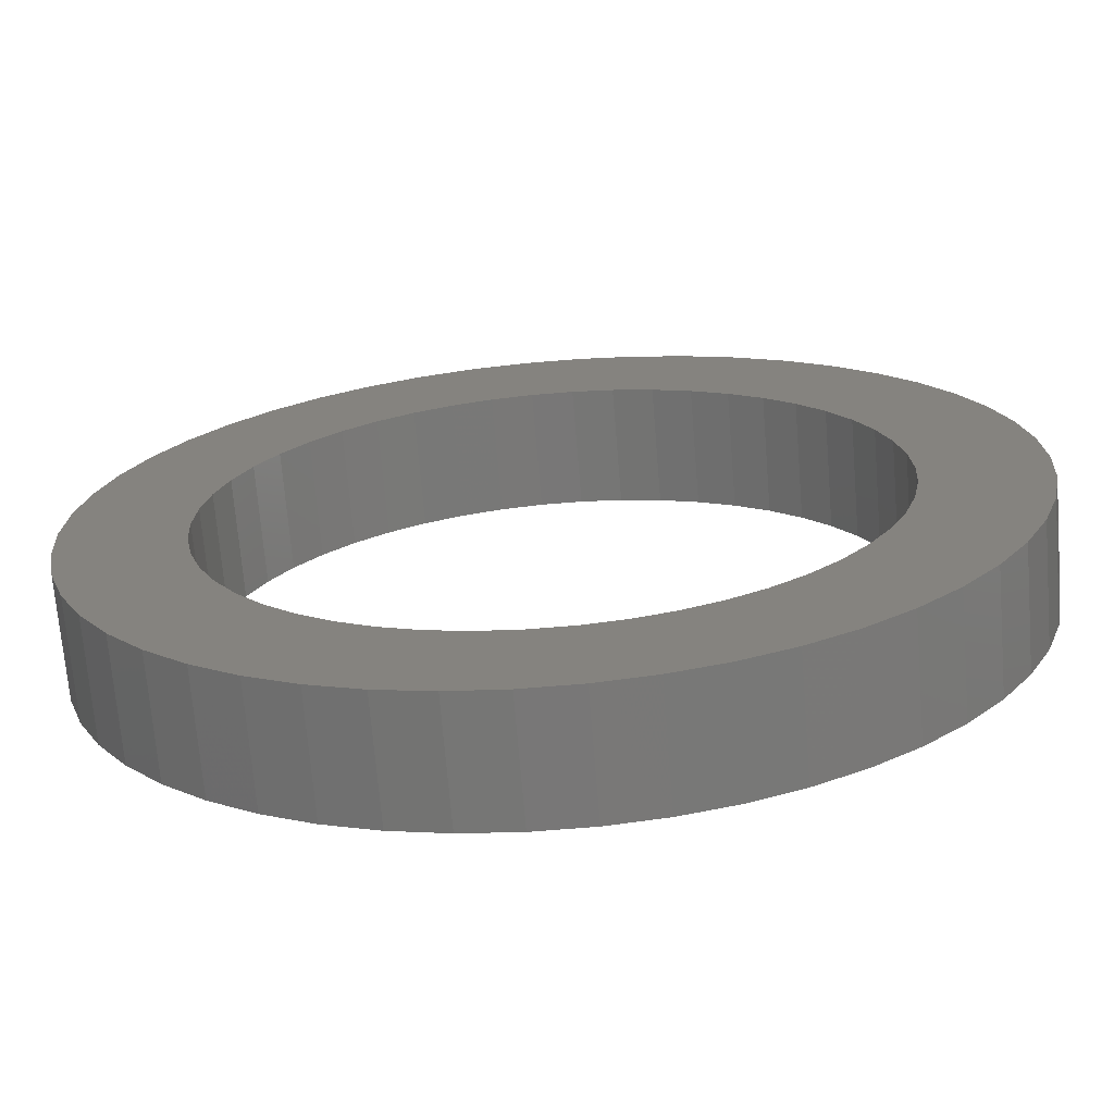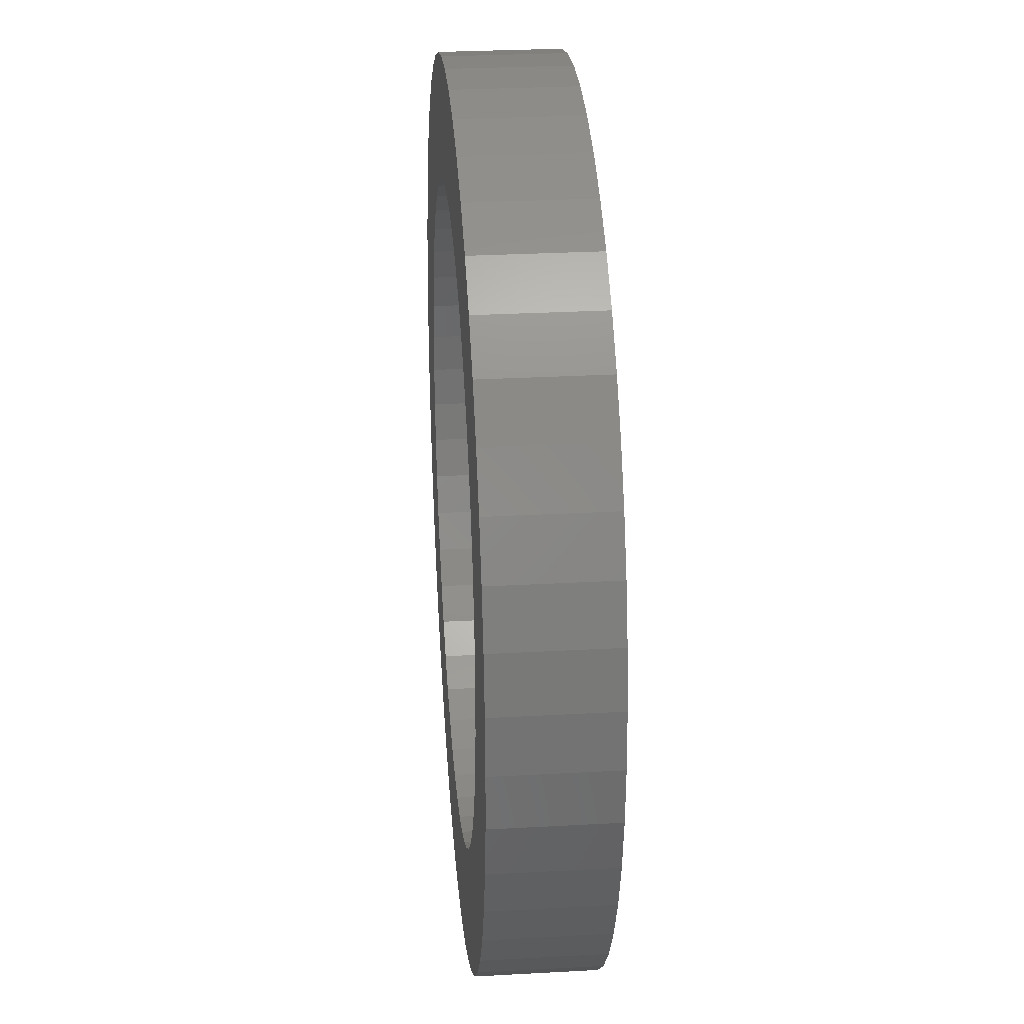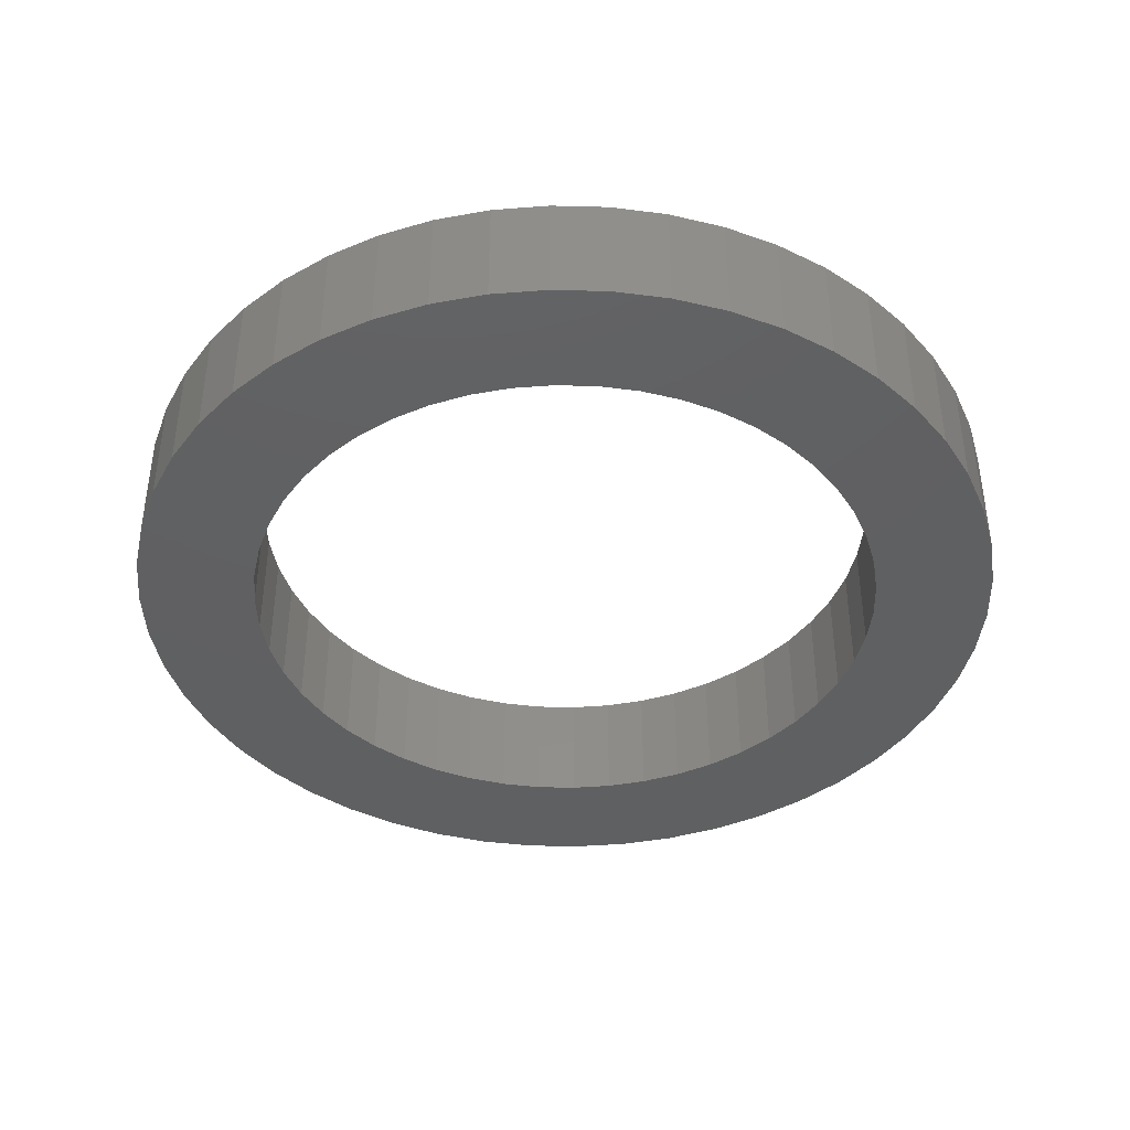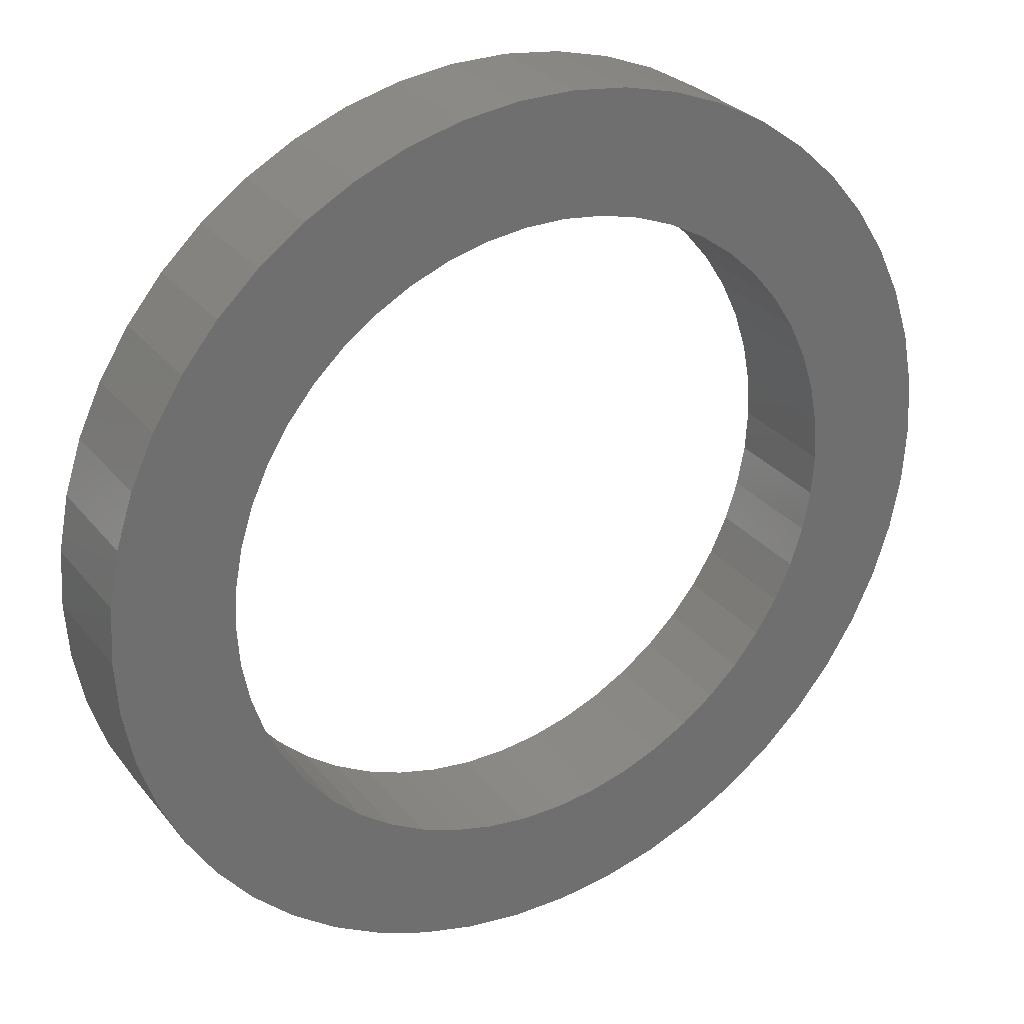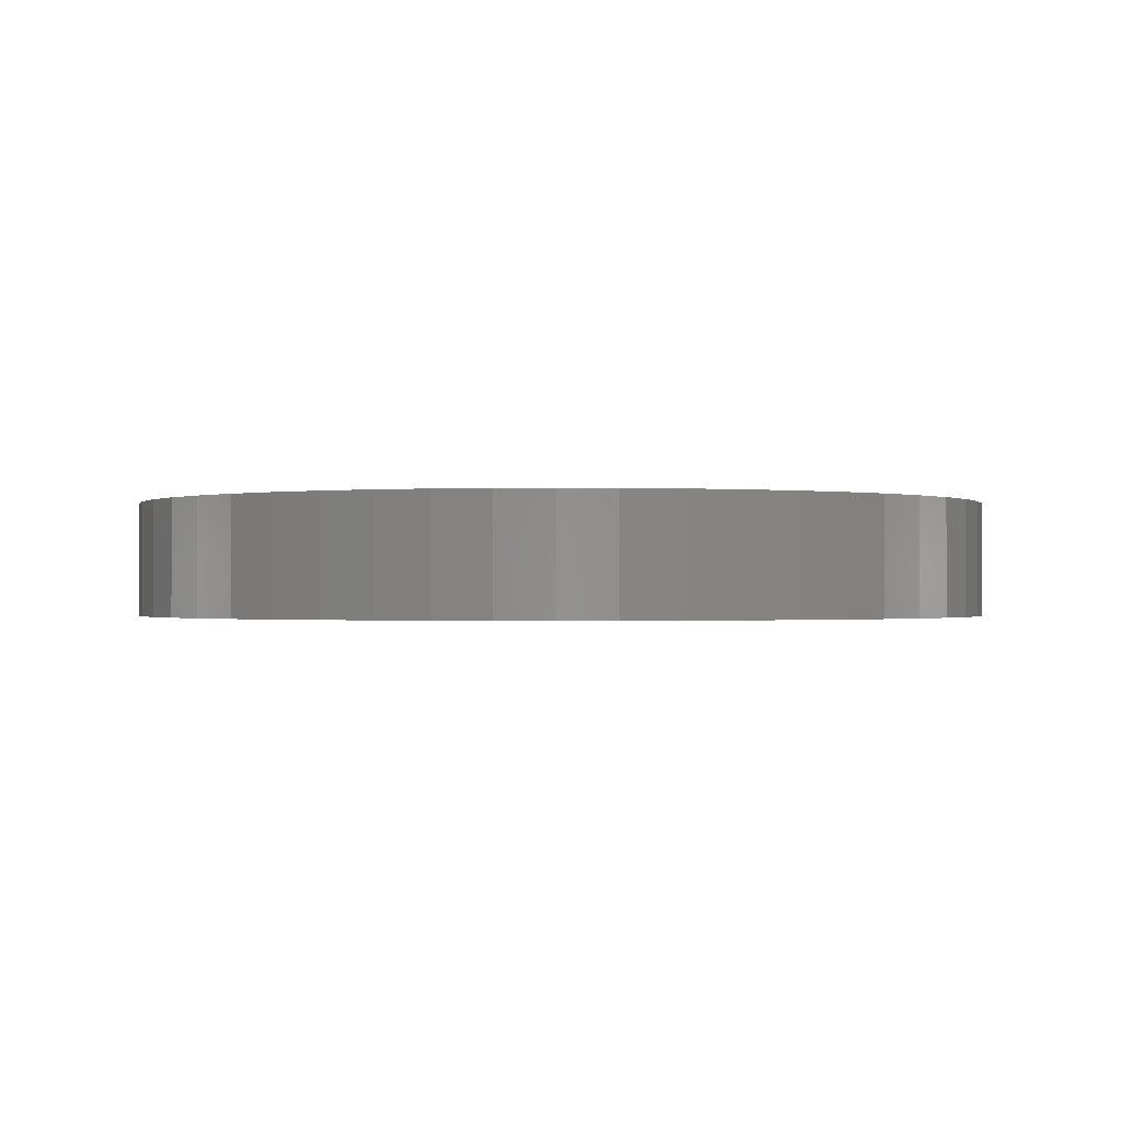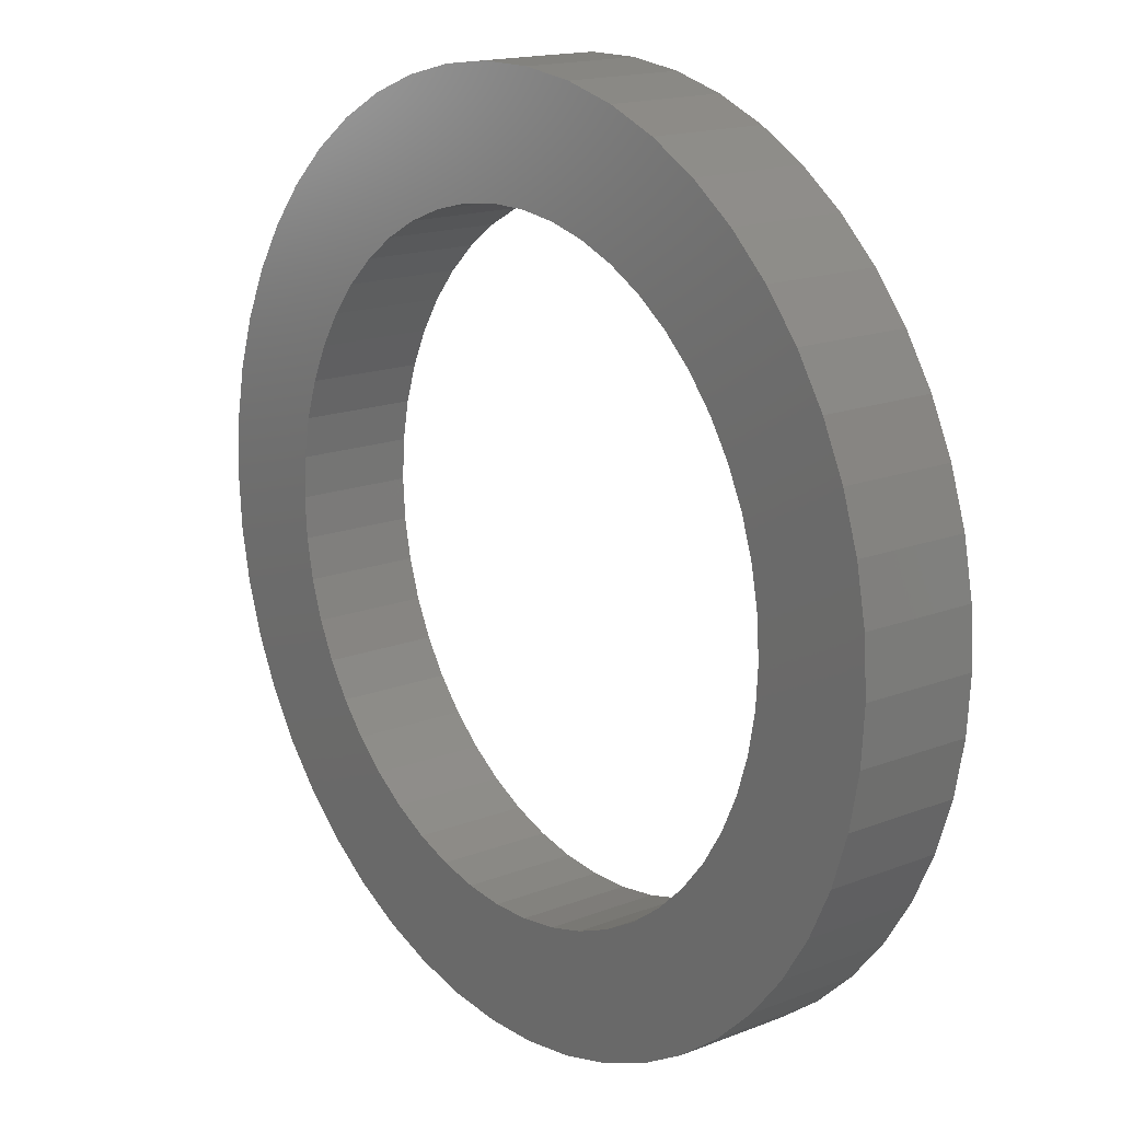
<metadata>
{"format":"stl","ext":"stl","renderer":"f3d","projection":"perspective","resolution":1024,"background":"white","views":[{"elev":-70.2,"azim":-175.3,"up":"+Y"},{"elev":29.1,"azim":-94.7,"up":"+Y"},{"elev":-41.1,"azim":91.8,"up":"+Z"},{"elev":28.9,"azim":149.3,"up":"+Y"},{"elev":-0.7,"azim":4.1,"up":"+Z"},{"elev":16.4,"azim":51.4,"up":"+Y"}]}
</metadata>
<code>
# stl→obj: 200 verts, 400 faces
v 13.7 0 3.6
v 13.59 1.717 0
v 13.59 1.717 3.6
v 13.7 0 0
v -13.7 0 0
v -13.59 1.717 3.6
v -13.59 1.717 0
v -13.7 0 3.6
v 0.8602 13.67 0
v -0.8602 13.67 3.6
v 0.8602 13.67 3.6
v -0.8602 13.67 0
v -0.8602 -13.67 0
v 0.8602 -13.67 3.6
v -0.8602 -13.67 3.6
v 0.8602 -13.67 0
v 9.987 9.378 0
v 8.733 10.56 3.6
v 9.987 9.378 3.6
v 8.733 10.56 0
v -8.733 10.56 0
v -9.987 9.378 3.6
v -8.733 10.56 3.6
v -9.987 9.378 0
v -4.234 13.03 0
v -5.833 12.4 3.6
v -4.234 13.03 3.6
v -5.833 12.4 0
v 12.74 5.043 3.6
v 12.01 6.6 0
v 12.01 6.6 3.6
v 12.74 5.043 0
v 5.833 12.4 0
v 4.234 13.03 3.6
v 5.833 12.4 3.6
v 4.234 13.03 0
v 7.341 11.57 3.6
v 7.341 11.57 0
v -12.74 5.043 0
v -12.01 6.6 3.6
v -12.01 6.6 0
v -12.74 5.043 3.6
v -11.08 8.053 3.6
v -11.08 8.053 0
v 10 0 3.6
v 9.921 1.253 3.6
v 13.27 3.407 3.6
v 13.59 -1.717 3.6
v 9.686 2.487 3.6
v 9.921 -1.253 3.6
v 9.298 3.681 3.6
v 13.27 -3.407 3.6
v 8.763 4.818 3.6
v 11.08 8.053 3.6
v 9.686 -2.487 3.6
v 12.74 -5.043 3.6
v 8.09 5.878 3.6
v 7.29 6.845 3.6
v 6.374 7.705 3.6
v 5.358 8.443 3.6
v 4.258 9.048 3.6
v 3.09 9.511 3.6
v 2.567 13.46 3.6
v 1.874 9.823 3.6
v 0.6279 9.98 3.6
v -0.6279 9.98 3.6
v -1.874 9.823 3.6
v -2.567 13.46 3.6
v -3.09 9.511 3.6
v -4.258 9.048 3.6
v -5.358 8.443 3.6
v -7.341 11.57 3.6
v -6.374 7.705 3.6
v -7.29 6.845 3.6
v -8.09 5.878 3.6
v -8.763 4.818 3.6
v -9.298 3.681 3.6
v -9.686 2.487 3.6
v 9.298 -3.681 3.6
v 12.01 -6.6 3.6
v 8.763 -4.818 3.6
v 11.08 -8.053 3.6
v 8.09 -5.878 3.6
v 9.987 -9.378 3.6
v 7.29 -6.845 3.6
v 8.733 -10.56 3.6
v 6.374 -7.705 3.6
v 7.341 -11.57 3.6
v 5.358 -8.443 3.6
v 5.833 -12.4 3.6
v 4.258 -9.048 3.6
v 4.234 -13.03 3.6
v 3.09 -9.511 3.6
v 2.567 -13.46 3.6
v 1.874 -9.823 3.6
v 0.6279 -9.98 3.6
v -0.6279 -9.98 3.6
v -1.874 -9.823 3.6
v -2.567 -13.46 3.6
v -3.09 -9.511 3.6
v -4.234 -13.03 3.6
v -4.258 -9.048 3.6
v -5.833 -12.4 3.6
v -5.358 -8.443 3.6
v -7.341 -11.57 3.6
v -6.374 -7.705 3.6
v -8.733 -10.56 3.6
v -7.29 -6.845 3.6
v -9.987 -9.378 3.6
v -8.09 -5.878 3.6
v -11.08 -8.053 3.6
v -8.763 -4.818 3.6
v -12.01 -6.6 3.6
v -9.298 -3.681 3.6
v -12.74 -5.043 3.6
v -9.686 -2.487 3.6
v -13.27 -3.407 3.6
v -9.921 -1.253 3.6
v -13.59 -1.717 3.6
v -10 0 3.6
v -13.27 3.407 3.6
v -9.921 1.253 3.6
v -7.341 11.57 0
v -2.567 13.46 0
v 10 0 0
v 13.59 -1.717 0
v 9.921 -1.253 0
v 13.27 -3.407 0
v 9.686 -2.487 0
v 12.74 -5.043 0
v 9.921 1.253 0
v 9.298 -3.681 0
v 12.01 -6.6 0
v 13.27 3.407 0
v 8.763 -4.818 0
v 11.08 -8.053 0
v 9.686 2.487 0
v 8.09 -5.878 0
v 9.987 -9.378 0
v 7.29 -6.845 0
v 8.733 -10.56 0
v 6.374 -7.705 0
v 7.341 -11.57 0
v 5.358 -8.443 0
v 5.833 -12.4 0
v 4.258 -9.048 0
v 4.234 -13.03 0
v 3.09 -9.511 0
v 2.567 -13.46 0
v 1.874 -9.823 0
v 0.6279 -9.98 0
v -0.6279 -9.98 0
v -1.874 -9.823 0
v -2.567 -13.46 0
v -3.09 -9.511 0
v -4.234 -13.03 0
v -4.258 -9.048 0
v -5.833 -12.4 0
v -5.358 -8.443 0
v -7.341 -11.57 0
v -6.374 -7.705 0
v -8.733 -10.56 0
v -7.29 -6.845 0
v -9.987 -9.378 0
v -8.09 -5.878 0
v -11.08 -8.053 0
v -8.763 -4.818 0
v -12.01 -6.6 0
v -9.298 -3.681 0
v -12.74 -5.043 0
v -9.686 -2.487 0
v 9.298 3.681 0
v 8.763 4.818 0
v 11.08 8.053 0
v 8.09 5.878 0
v 7.29 6.845 0
v 6.374 7.705 0
v 5.358 8.443 0
v 4.258 9.048 0
v 3.09 9.511 0
v 2.567 13.46 0
v 1.874 9.823 0
v 0.6279 9.98 0
v -0.6279 9.98 0
v -1.874 9.823 0
v -3.09 9.511 0
v -4.258 9.048 0
v -5.358 8.443 0
v -6.374 7.705 0
v -7.29 6.845 0
v -8.09 5.878 0
v -8.763 4.818 0
v -9.298 3.681 0
v -9.686 2.487 0
v -13.27 3.407 0
v -9.921 1.253 0
v -10 0 0
v -13.27 -3.407 0
v -9.921 -1.253 0
v -13.59 -1.717 0
f 1 2 3
f 2 1 4
f 5 6 7
f 6 5 8
f 9 10 11
f 10 9 12
f 13 14 15
f 14 13 16
f 17 18 19
f 18 17 20
f 21 22 23
f 22 21 24
f 25 26 27
f 26 25 28
f 29 30 31
f 30 29 32
f 33 34 35
f 34 33 36
f 20 37 18
f 37 20 38
f 39 40 41
f 40 39 42
f 41 43 44
f 43 41 40
f 45 1 3
f 46 3 47
f 1 45 48
f 49 47 29
f 50 48 45
f 51 29 31
f 48 50 52
f 53 31 54
f 55 52 50
f 52 55 56
f 57 54 19
f 3 46 45
f 47 49 46
f 29 51 49
f 31 53 51
f 58 19 18
f 54 57 53
f 59 18 37
f 19 58 57
f 18 59 58
f 60 37 35
f 37 60 59
f 35 61 60
f 34 61 35
f 34 62 61
f 63 62 34
f 63 64 62
f 11 64 63
f 11 65 64
f 11 66 65
f 10 66 11
f 10 67 66
f 68 67 10
f 68 69 67
f 27 69 68
f 27 70 69
f 26 70 27
f 70 26 71
f 72 71 26
f 71 72 73
f 23 73 72
f 73 23 74
f 22 74 23
f 74 22 75
f 43 75 22
f 75 43 76
f 40 76 43
f 76 40 77
f 42 77 40
f 77 42 78
f 79 56 55
f 56 79 80
f 81 80 79
f 80 81 82
f 83 82 81
f 82 83 84
f 85 84 83
f 84 85 86
f 87 86 85
f 86 87 88
f 89 88 87
f 88 89 90
f 91 90 89
f 91 92 90
f 93 92 91
f 93 94 92
f 95 94 93
f 95 14 94
f 96 14 95
f 97 14 96
f 97 15 14
f 98 15 97
f 98 99 15
f 100 99 98
f 100 101 99
f 102 101 100
f 103 102 104
f 102 103 101
f 105 104 106
f 107 106 108
f 104 105 103
f 109 108 110
f 106 107 105
f 111 110 112
f 113 112 114
f 115 114 116
f 117 116 118
f 108 109 107
f 119 118 120
f 121 78 42
f 110 111 109
f 78 121 122
f 112 113 111
f 6 122 121
f 114 115 113
f 122 6 120
f 116 117 115
f 8 120 6
f 118 119 117
f 120 8 119
f 28 72 26
f 72 28 123
f 124 27 68
f 27 124 25
f 125 4 126
f 127 126 128
f 4 125 2
f 129 128 130
f 131 2 125
f 132 130 133
f 2 131 134
f 135 133 136
f 137 134 131
f 134 137 32
f 138 136 139
f 126 127 125
f 128 129 127
f 130 132 129
f 133 135 132
f 140 139 141
f 136 138 135
f 142 141 143
f 139 140 138
f 141 142 140
f 144 143 145
f 143 144 142
f 145 146 144
f 147 146 145
f 147 148 146
f 149 148 147
f 149 150 148
f 16 150 149
f 16 151 150
f 16 152 151
f 13 152 16
f 13 153 152
f 154 153 13
f 154 155 153
f 156 155 154
f 156 157 155
f 158 157 156
f 157 158 159
f 160 159 158
f 159 160 161
f 162 161 160
f 161 162 163
f 164 163 162
f 163 164 165
f 166 165 164
f 165 166 167
f 168 167 166
f 167 168 169
f 170 169 168
f 169 170 171
f 172 32 137
f 32 172 30
f 173 30 172
f 30 173 174
f 175 174 173
f 174 175 17
f 176 17 175
f 17 176 20
f 177 20 176
f 20 177 38
f 178 38 177
f 38 178 33
f 179 33 178
f 179 36 33
f 180 36 179
f 180 181 36
f 182 181 180
f 182 9 181
f 183 9 182
f 184 9 183
f 184 12 9
f 185 12 184
f 185 124 12
f 186 124 185
f 186 25 124
f 187 25 186
f 28 187 188
f 187 28 25
f 123 188 189
f 21 189 190
f 188 123 28
f 24 190 191
f 189 21 123
f 44 191 192
f 41 192 193
f 39 193 194
f 195 194 196
f 190 24 21
f 7 196 197
f 198 171 170
f 191 44 24
f 171 198 199
f 192 41 44
f 200 199 198
f 193 39 41
f 199 200 197
f 194 195 39
f 5 197 200
f 196 7 195
f 197 5 7
f 16 94 14
f 94 16 149
f 47 32 29
f 32 47 134
f 3 134 47
f 134 3 2
f 54 17 19
f 17 54 174
f 31 174 54
f 174 31 30
f 36 63 34
f 63 36 181
f 181 11 63
f 11 181 9
f 195 42 39
f 42 195 121
f 7 121 195
f 121 7 6
f 12 68 10
f 68 12 124
f 48 4 1
f 4 48 126
f 80 130 56
f 130 80 133
f 160 103 105
f 103 160 158
f 168 115 170
f 115 168 113
f 145 88 90
f 88 145 143
f 147 90 92
f 90 147 145
f 38 35 37
f 35 38 33
f 44 22 24
f 22 44 43
f 123 23 72
f 23 123 21
f 56 128 52
f 128 56 130
f 52 126 48
f 126 52 128
f 158 101 103
f 101 158 156
f 162 105 107
f 105 162 160
f 200 8 5
f 8 200 119
f 198 119 200
f 119 198 117
f 170 117 198
f 117 170 115
f 143 86 88
f 86 143 141
f 149 92 94
f 92 149 147
f 82 133 80
f 133 82 136
f 84 136 82
f 136 84 139
f 154 15 99
f 15 154 13
f 164 107 109
f 107 164 162
f 164 111 166
f 111 164 109
f 166 113 168
f 113 166 111
f 141 84 86
f 84 141 139
f 156 99 101
f 99 156 154
f 125 46 131
f 46 125 45
f 120 196 122
f 196 120 197
f 184 65 66
f 65 184 183
f 177 58 59
f 58 177 176
f 190 73 74
f 73 190 189
f 187 69 70
f 69 187 186
f 172 53 173
f 53 172 51
f 173 57 175
f 57 173 53
f 180 61 62
f 61 180 179
f 182 62 64
f 62 182 180
f 178 59 60
f 59 178 177
f 76 191 75
f 191 76 192
f 75 190 74
f 190 75 191
f 78 193 77
f 193 78 194
f 188 70 71
f 70 188 187
f 185 66 67
f 66 185 184
f 127 45 125
f 45 127 50
f 153 100 98
f 100 153 155
f 150 96 95
f 96 150 151
f 137 51 172
f 51 137 49
f 131 49 137
f 49 131 46
f 175 58 176
f 58 175 57
f 183 64 65
f 64 183 182
f 179 60 61
f 60 179 178
f 77 192 76
f 192 77 193
f 122 194 78
f 194 122 196
f 189 71 73
f 71 189 188
f 186 67 69
f 67 186 185
f 132 55 129
f 55 132 79
f 129 50 127
f 50 129 55
f 152 98 97
f 98 152 153
f 114 171 116
f 171 114 169
f 146 93 91
f 93 146 148
f 148 95 93
f 95 148 150
f 144 91 89
f 91 144 146
f 140 83 138
f 83 140 85
f 138 81 135
f 81 138 83
f 155 102 100
f 102 155 157
f 108 165 110
f 165 108 163
f 112 169 114
f 169 112 167
f 118 197 120
f 197 118 199
f 140 87 85
f 87 140 142
f 142 89 87
f 89 142 144
f 135 79 132
f 79 135 81
f 151 97 96
f 97 151 152
f 161 108 106
f 108 161 163
f 157 104 102
f 104 157 159
f 110 167 112
f 167 110 165
f 116 199 118
f 199 116 171
f 159 106 104
f 106 159 161

</code>
